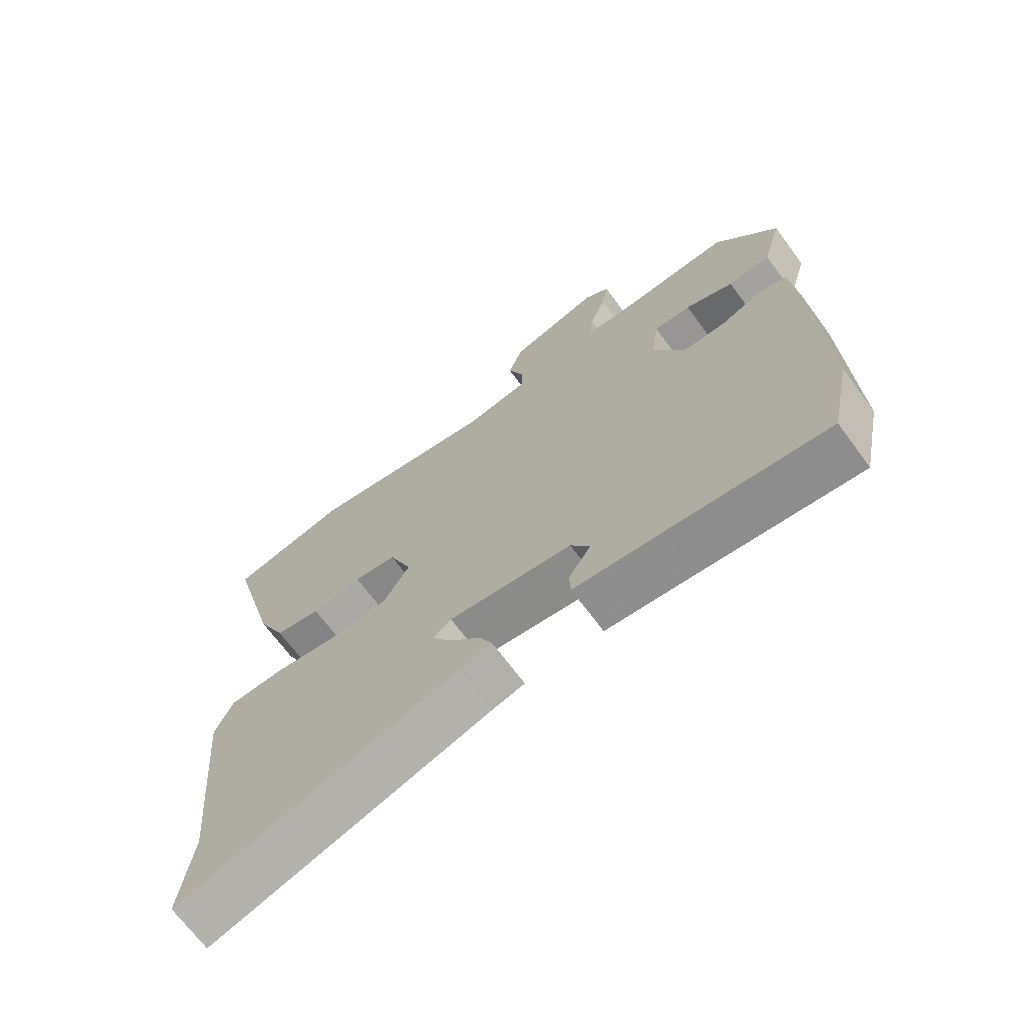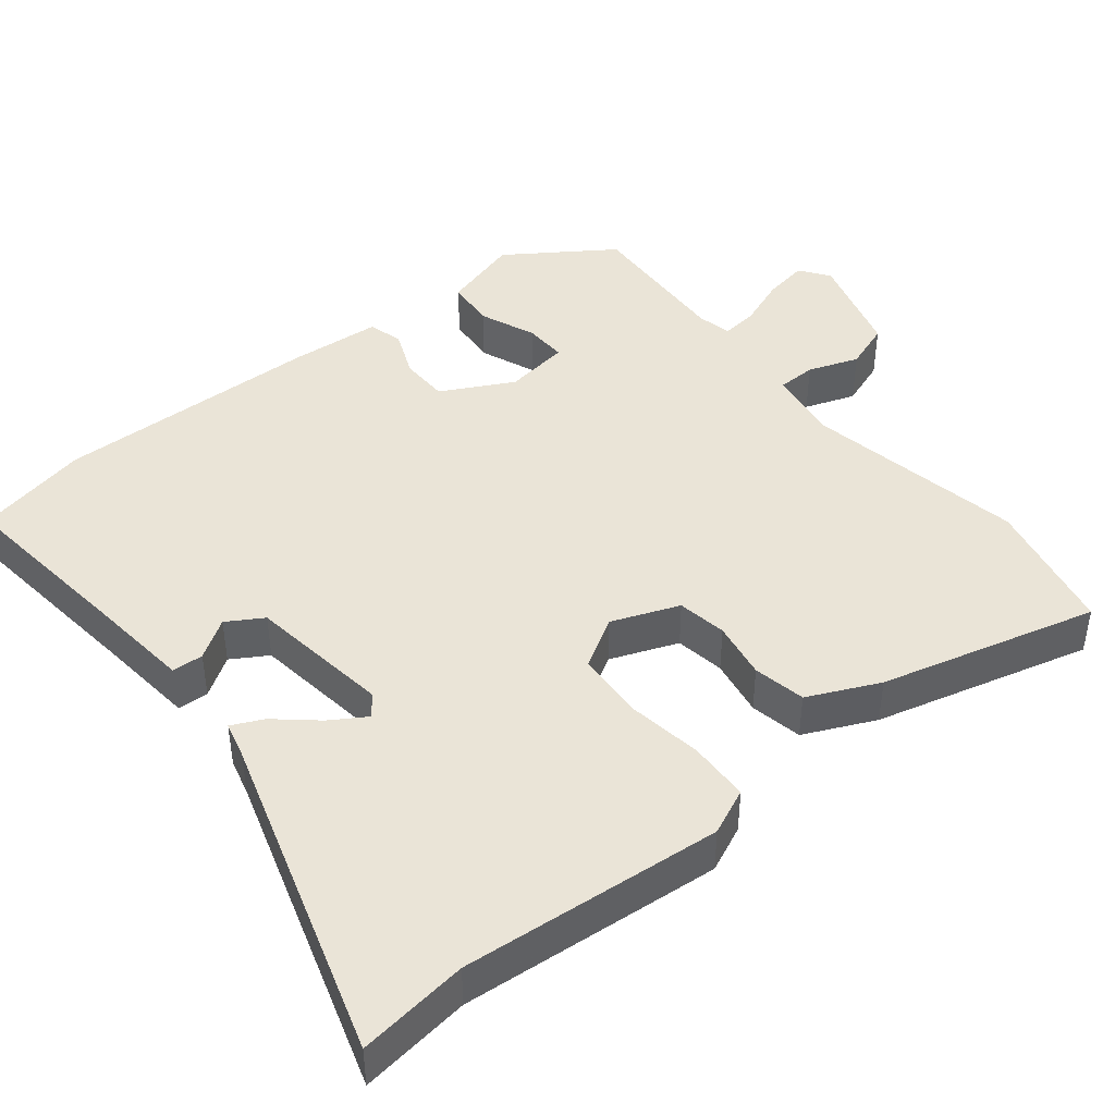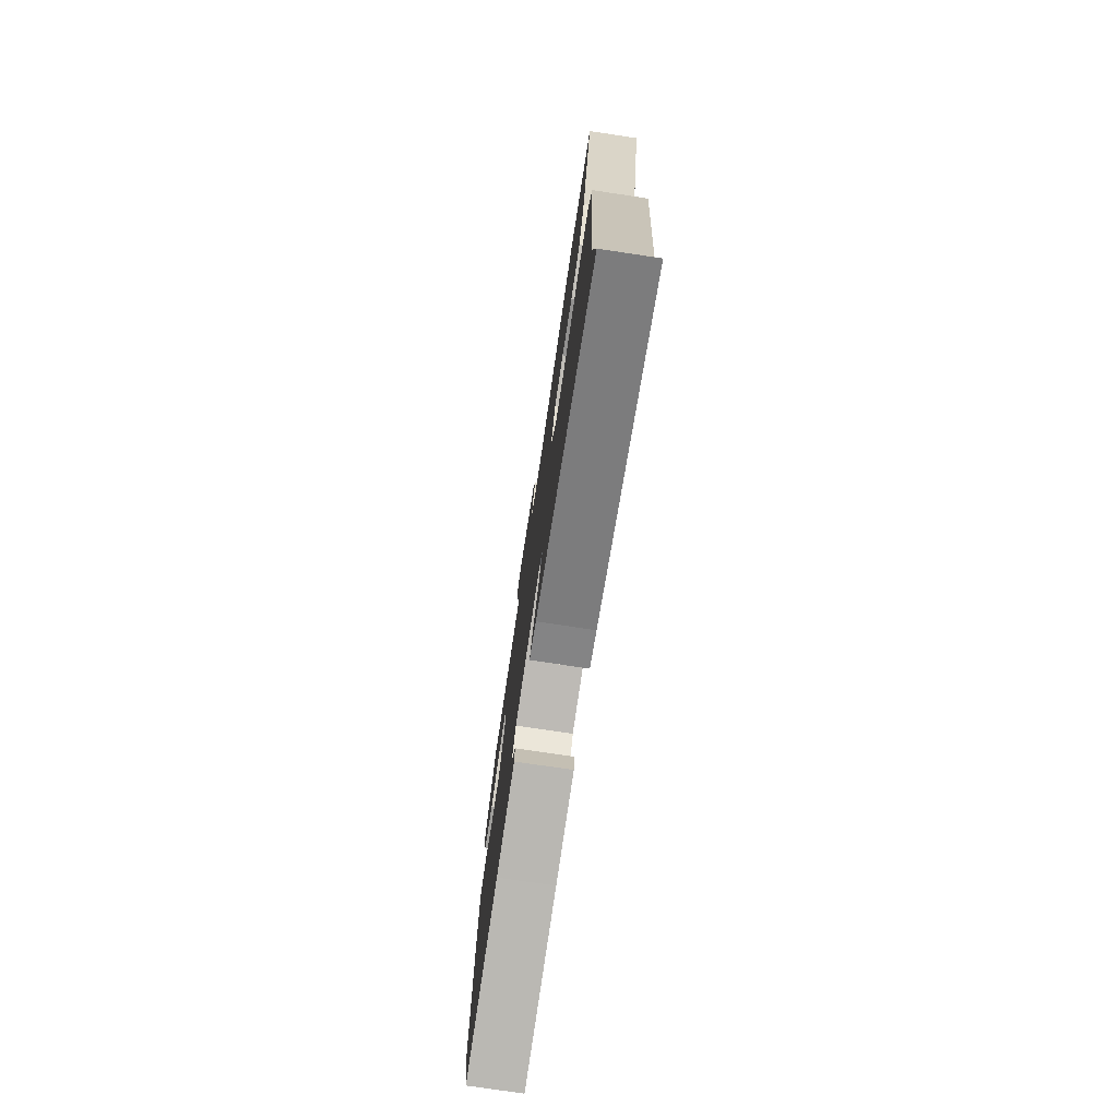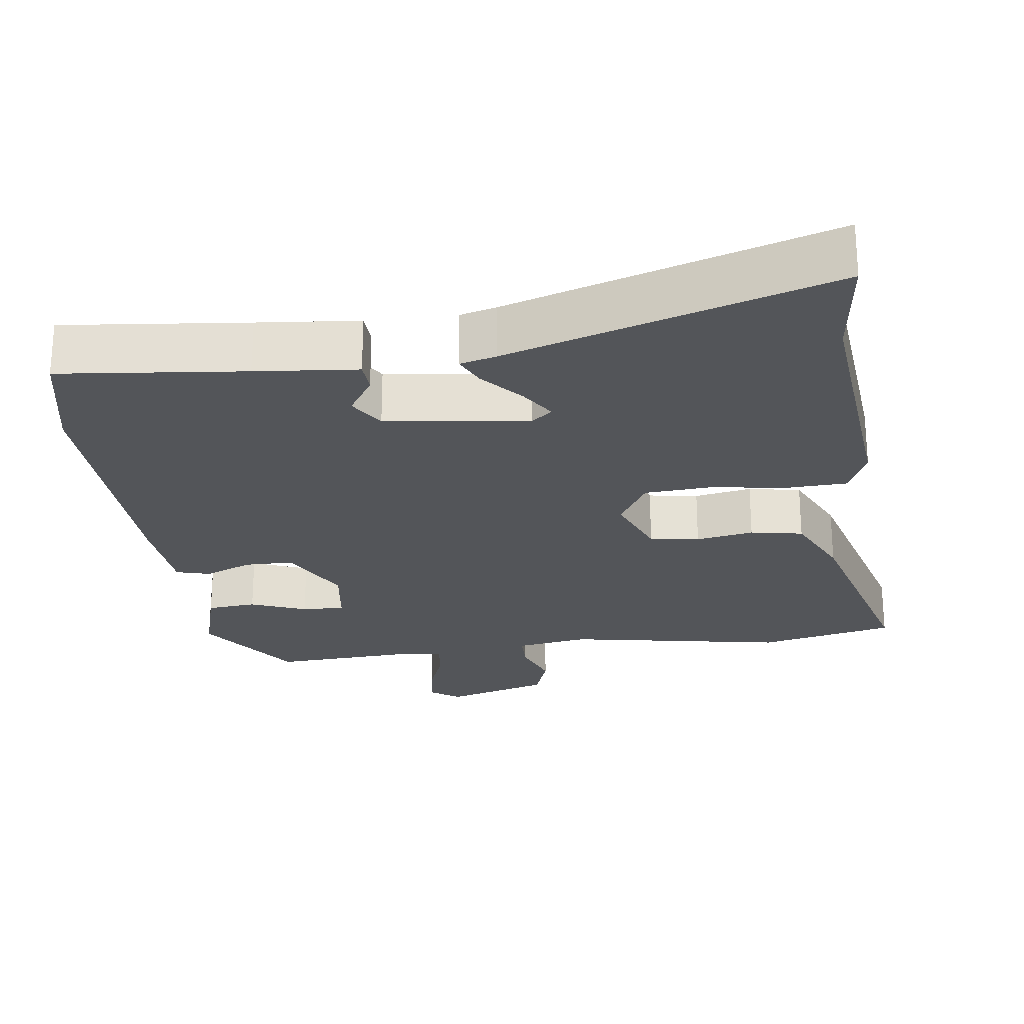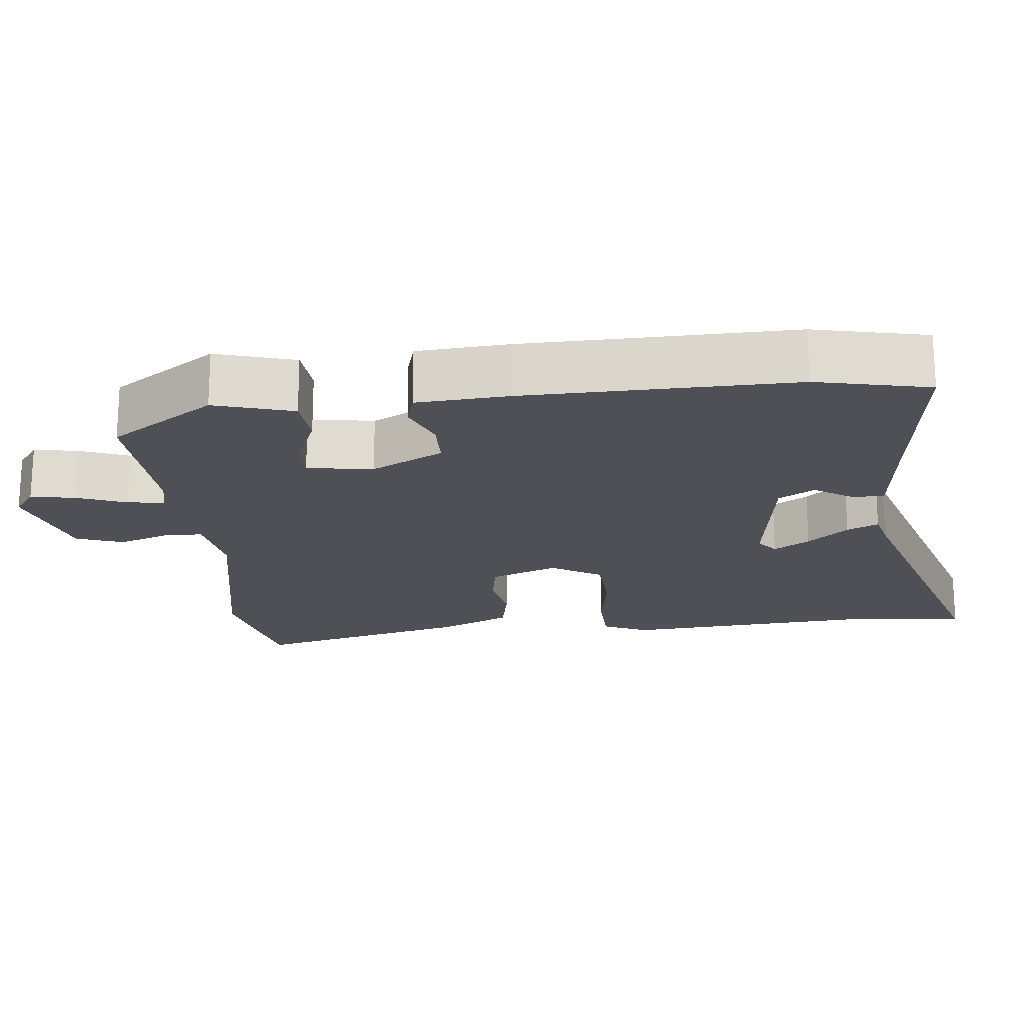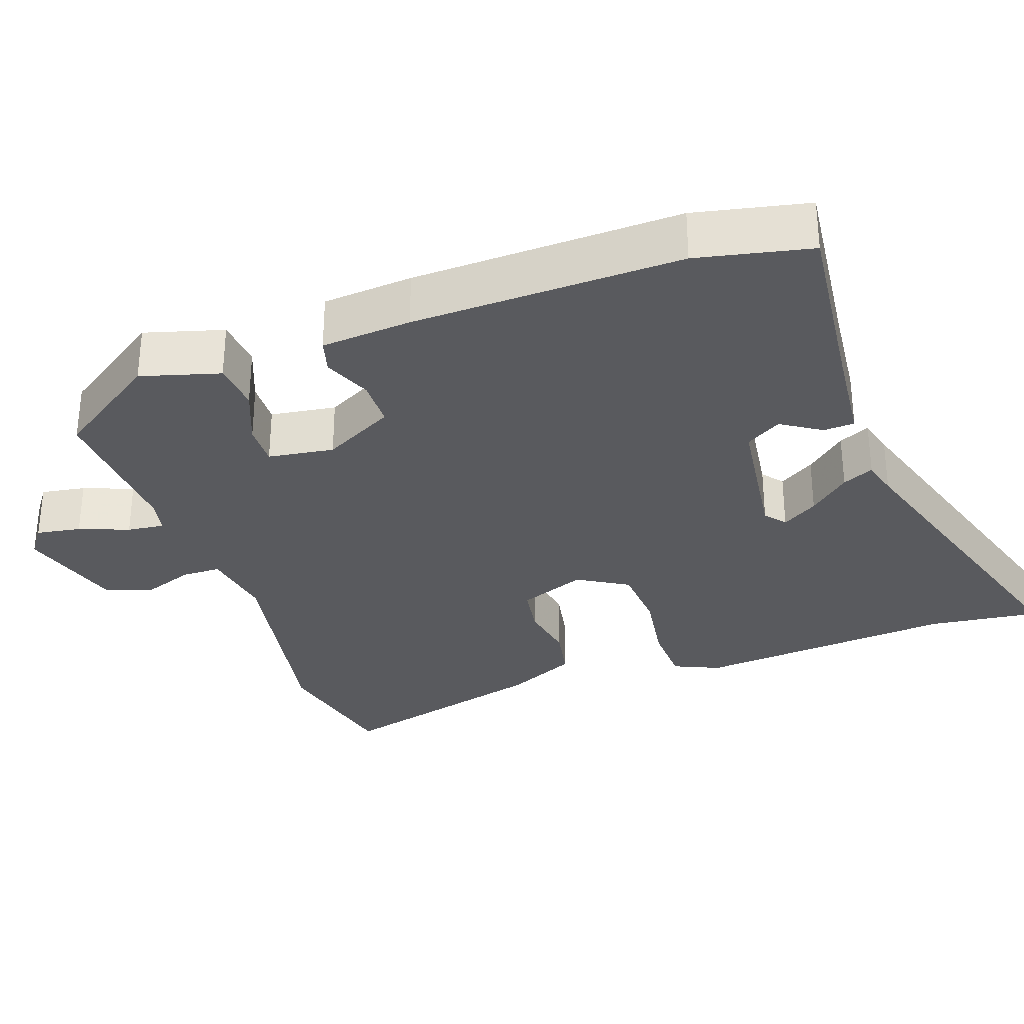
<metadata>
{"format":"obj","ext":"obj","renderer":"f3d","projection":"perspective","resolution":1024,"background":"white","views":[{"elev":-69.2,"azim":36.5,"up":"+Z"},{"elev":43.8,"azim":-129.0,"up":"+Y"},{"elev":-76.2,"azim":-98.5,"up":"+Z"},{"elev":-24.4,"azim":-172.2,"up":"+Y"},{"elev":-19.3,"azim":95.6,"up":"+Y"},{"elev":-31.3,"azim":109.4,"up":"+Y"}]}
</metadata>
<code>
v -0.518 0.07 -0.644
v -0.499 0.07 -0.493
v -0.531 0.07 -0.135
v -0.503 0.07 -0.072
v -0.419 0.07 -0.069
v -0.314 0.07 -0.085
v -0.222 0.07 -0.079
v -0.181 0.07 -0.01
v -0.217 0.07 0.082
v -0.285 0.07 0.093
v -0.364 0.07 0.079
v -0.436 0.07 0.093
v -0.481 0.07 0.19
v -0.56 0.07 0.487
v -0.373 0.07 0.528
v -0.072 0.07 0.472
v 0.028 0.07 0.488
v 0.029 0.07 0.541
v 0.004 0.07 0.61
v 0.027 0.07 0.675
v 0.171 0.07 0.717
v 0.211 0.07 0.688
v 0.201 0.07 0.627
v 0.175 0.07 0.559
v 0.169 0.07 0.508
v 0.217 0.07 0.498
v 0.424 0.07 0.509
v 0.522 0.07 0.366
v 0.491 0.07 0.258
v 0.423 0.07 0.252
v 0.346 0.07 0.283
v 0.287 0.07 0.285
v 0.274 0.07 0.195
v 0.326 0.07 0.097
v 0.393 0.07 0.096
v 0.458 0.07 0.123
v 0.505 0.07 0.11
v 0.515 0.07 -0.014
v 0.525 0.07 -0.382
v 0.492 0.07 -0.537
v 0.239 0.07 -0.509
v 0.1 0.07 -0.495
v 0.098 0.07 -0.452
v 0.133 0.07 -0.398
v 0.103 0.07 -0.349
v -0.093 0.07 -0.323
v -0.122 0.07 -0.346
v -0.091 0.07 -0.395
v -0.043 0.07 -0.45
v -0.023 0.07 -0.493
v -0.073 0.07 -0.506
v -0.518 0 -0.644
v -0.499 0 -0.493
v -0.531 0 -0.135
v -0.503 0 -0.072
v -0.419 0 -0.069
v -0.314 0 -0.085
v -0.222 0 -0.079
v -0.181 0 -0.01
v -0.217 0 0.082
v -0.285 0 0.093
v -0.364 0 0.079
v -0.436 0 0.093
v -0.481 0 0.19
v -0.56 0 0.487
v -0.373 0 0.528
v -0.072 0 0.472
v 0.028 0 0.488
v 0.029 0 0.541
v 0.004 0 0.61
v 0.027 0 0.675
v 0.171 0 0.717
v 0.211 0 0.688
v 0.201 0 0.627
v 0.175 0 0.559
v 0.169 0 0.508
v 0.217 0 0.498
v 0.424 0 0.509
v 0.522 0 0.366
v 0.491 0 0.258
v 0.423 0 0.252
v 0.346 0 0.283
v 0.287 0 0.285
v 0.274 0 0.195
v 0.326 0 0.097
v 0.393 0 0.096
v 0.458 0 0.123
v 0.505 0 0.11
v 0.515 0 -0.014
v 0.525 0 -0.382
v 0.492 0 -0.537
v 0.239 0 -0.509
v 0.1 0 -0.495
v 0.098 0 -0.452
v 0.133 0 -0.398
v 0.103 0 -0.349
v -0.093 0 -0.323
v -0.122 0 -0.346
v -0.091 0 -0.395
v -0.043 0 -0.45
v -0.023 0 -0.493
v -0.073 0 -0.506
f 48 49 50 51
f 51 1 2
f 48 51 2
f 47 48 2
f 4 5 6
f 3 4 6
f 2 3 6
f 47 2 6
f 46 47 6
f 45 46 6 7
f 41 42 43 44
f 41 44 45
f 40 41 45
f 39 40 45
f 38 39 45
f 37 38 45
f 36 37 45
f 35 36 45
f 45 7 8
f 35 45 8
f 34 35 8
f 29 30 31
f 28 29 31
f 27 28 31
f 26 27 31
f 25 26 31 32
f 22 23 24
f 21 22 24
f 20 21 24
f 19 20 24
f 18 19 24
f 17 18 24 25
f 25 32 33
f 17 25 33
f 16 17 33
f 15 16 33
f 14 15 33
f 13 14 33
f 12 13 33
f 11 12 33
f 10 11 33
f 34 8 9
f 9 10 33 34
f 102 101 100 99
f 53 52 102
f 53 102 99
f 53 99 98
f 57 56 55
f 57 55 54
f 57 54 53
f 57 53 98
f 57 98 97
f 58 57 97 96
f 95 94 93 92
f 96 95 92
f 96 92 91
f 96 91 90
f 96 90 89
f 96 89 88
f 96 88 87
f 96 87 86
f 59 58 96
f 59 96 86
f 59 86 85
f 82 81 80
f 82 80 79
f 82 79 78
f 82 78 77
f 83 82 77 76
f 75 74 73
f 75 73 72
f 75 72 71
f 75 71 70
f 75 70 69
f 76 75 69 68
f 84 83 76
f 84 76 68
f 84 68 67
f 84 67 66
f 84 66 65
f 84 65 64
f 84 64 63
f 84 63 62
f 84 62 61
f 60 59 85
f 85 84 61 60
f 1 52 53 2
f 2 53 54 3
f 3 54 55 4
f 4 55 56 5
f 5 56 57 6
f 6 57 58 7
f 7 58 59 8
f 8 59 60 9
f 9 60 61 10
f 10 61 62 11
f 11 62 63 12
f 12 63 64 13
f 13 64 65 14
f 14 65 66 15
f 15 66 67 16
f 16 67 68 17
f 17 68 69 18
f 18 69 70 19
f 19 70 71 20
f 20 71 72 21
f 21 72 73 22
f 22 73 74 23
f 23 74 75 24
f 24 75 76 25
f 25 76 77 26
f 26 77 78 27
f 27 78 79 28
f 28 79 80 29
f 29 80 81 30
f 30 81 82 31
f 31 82 83 32
f 32 83 84 33
f 33 84 85 34
f 34 85 86 35
f 35 86 87 36
f 36 87 88 37
f 37 88 89 38
f 38 89 90 39
f 39 90 91 40
f 40 91 92 41
f 41 92 93 42
f 42 93 94 43
f 43 94 95 44
f 44 95 96 45
f 45 96 97 46
f 46 97 98 47
f 47 98 99 48
f 48 99 100 49
f 49 100 101 50
f 50 101 102 51
f 51 102 52 1

</code>
